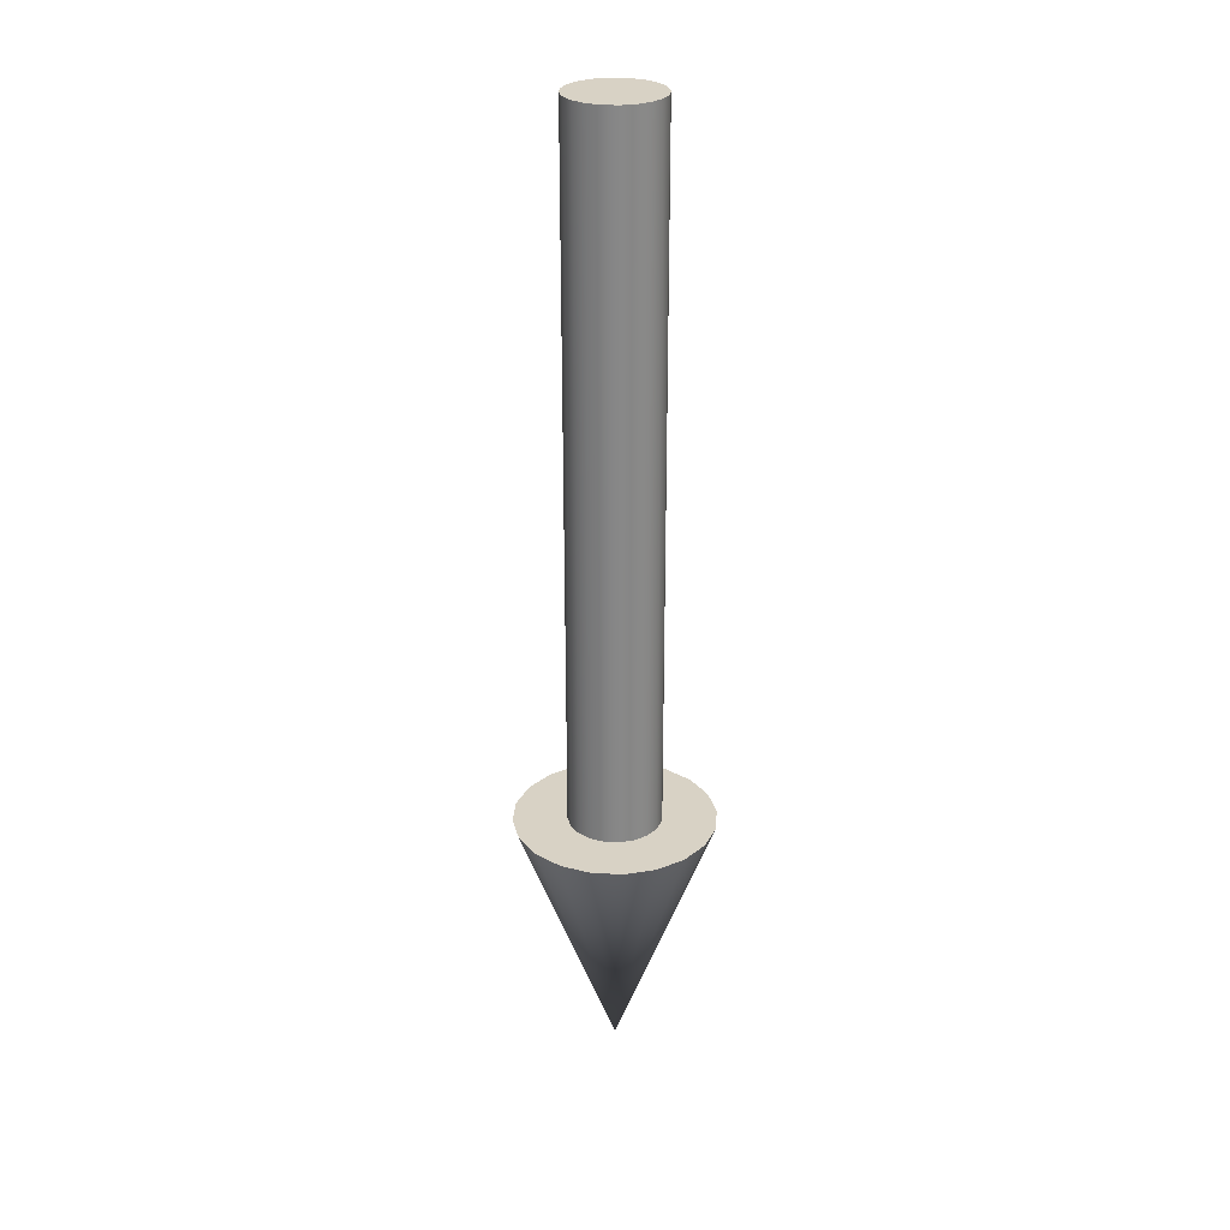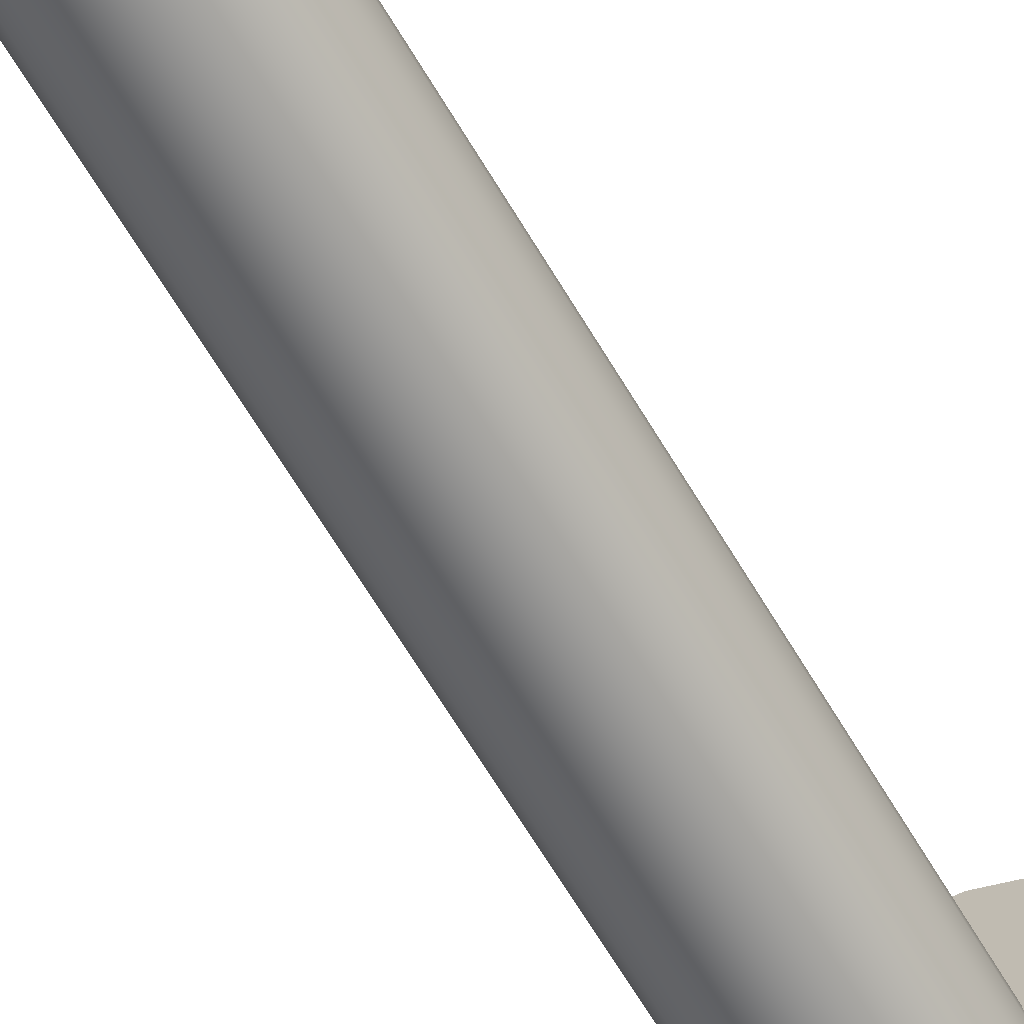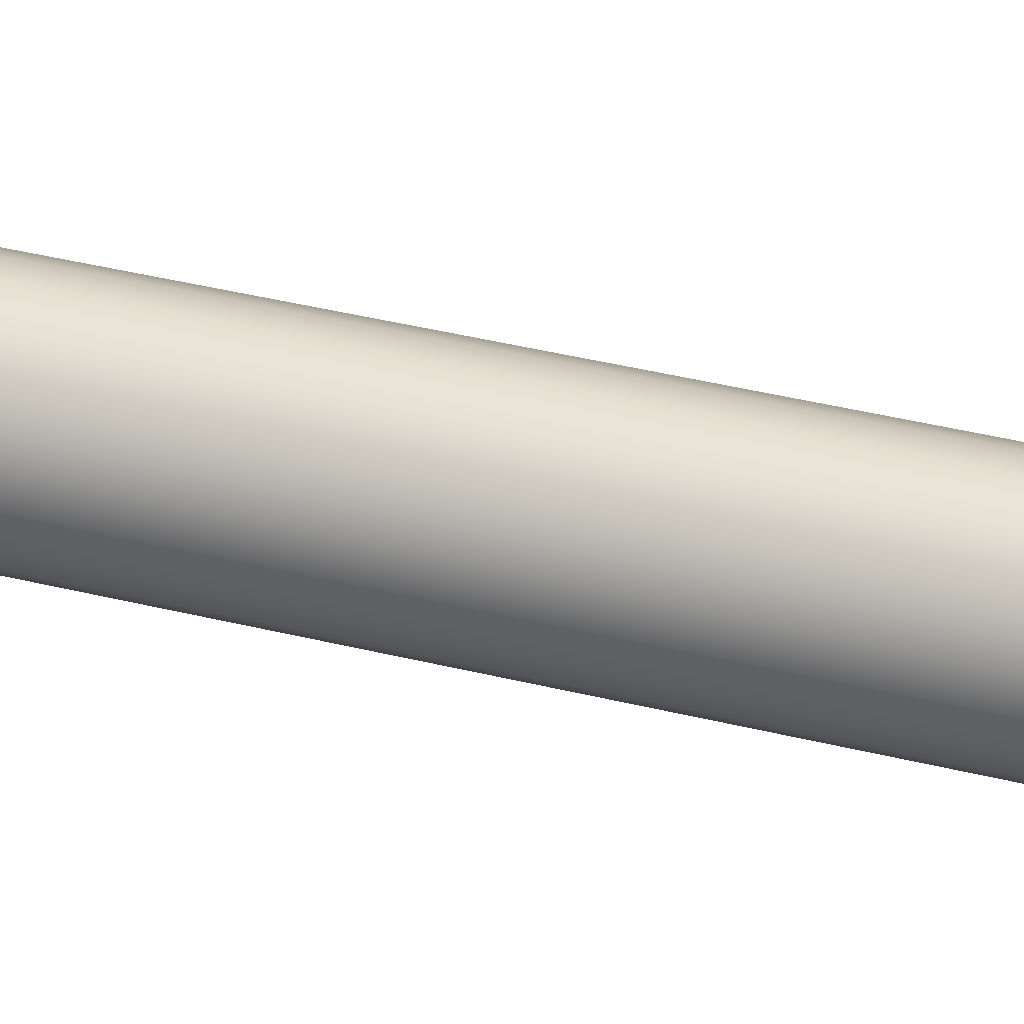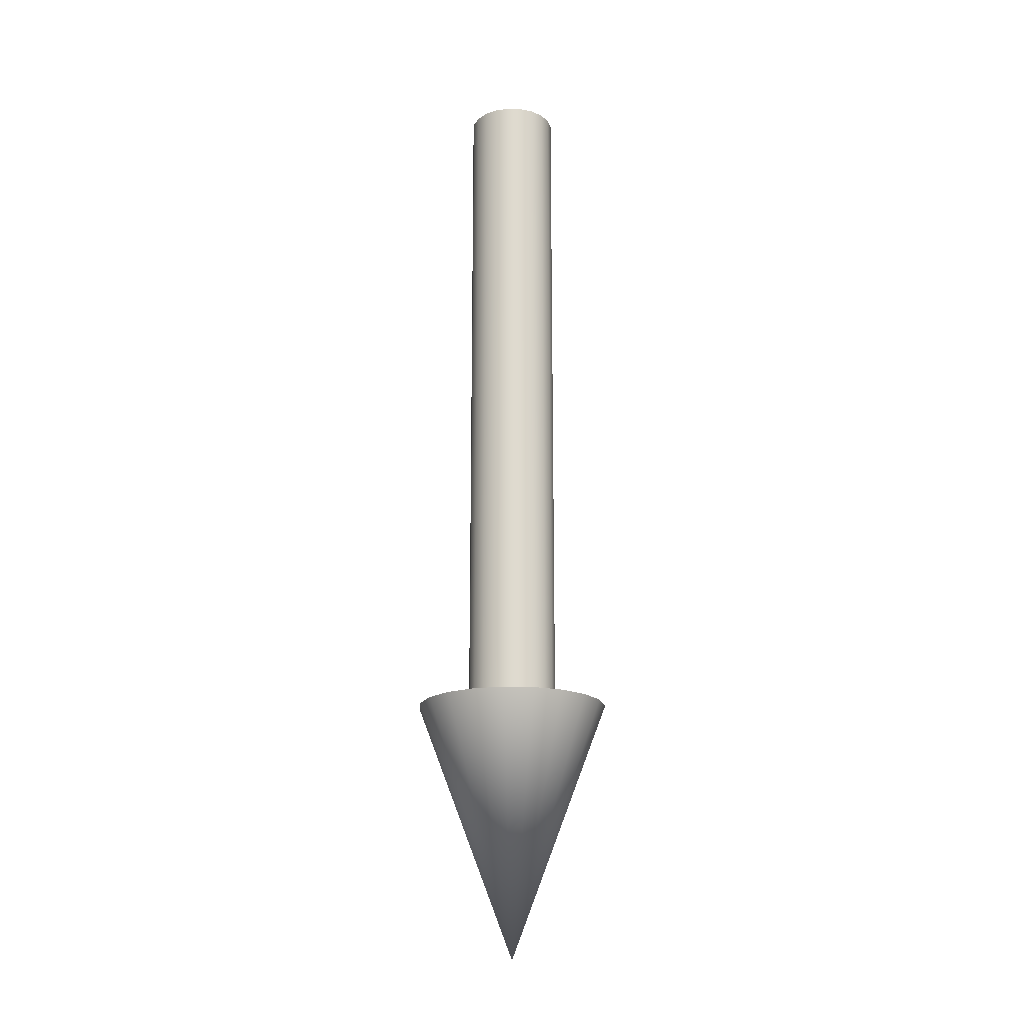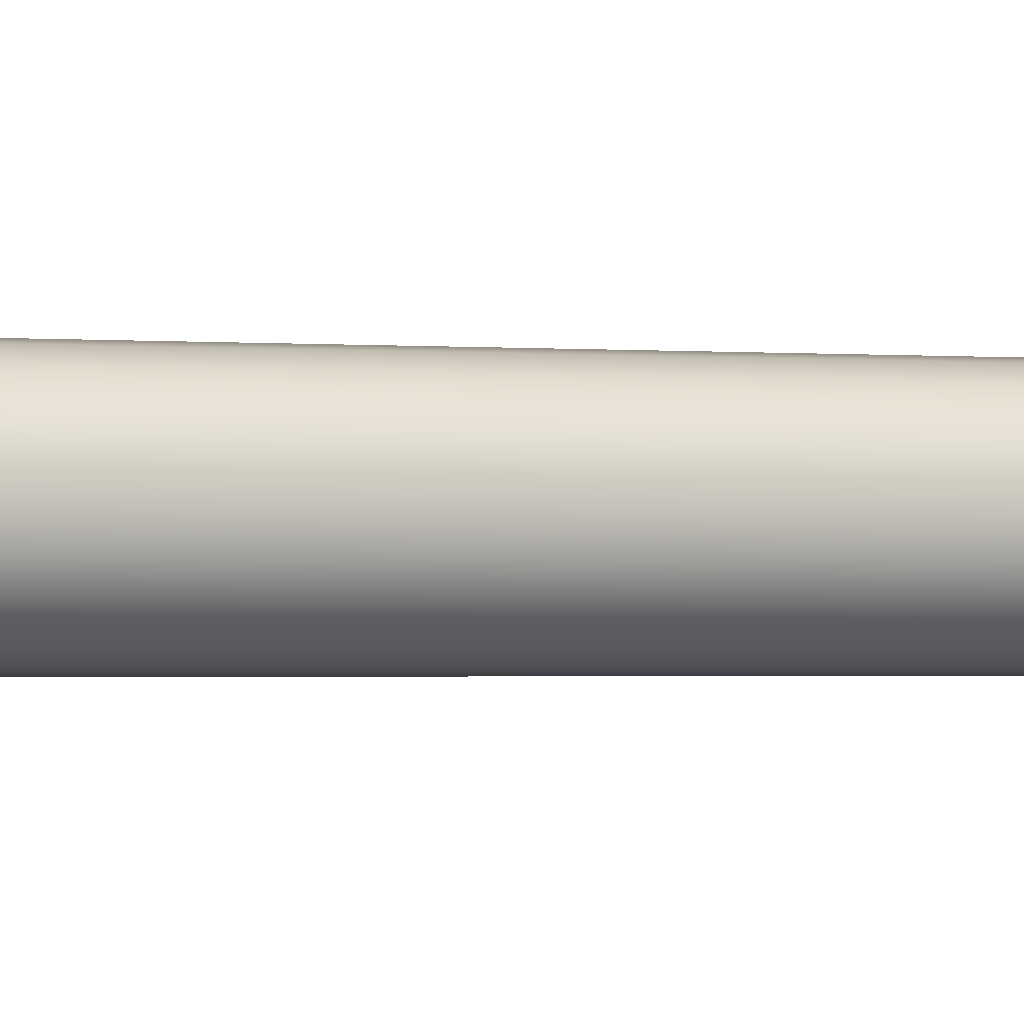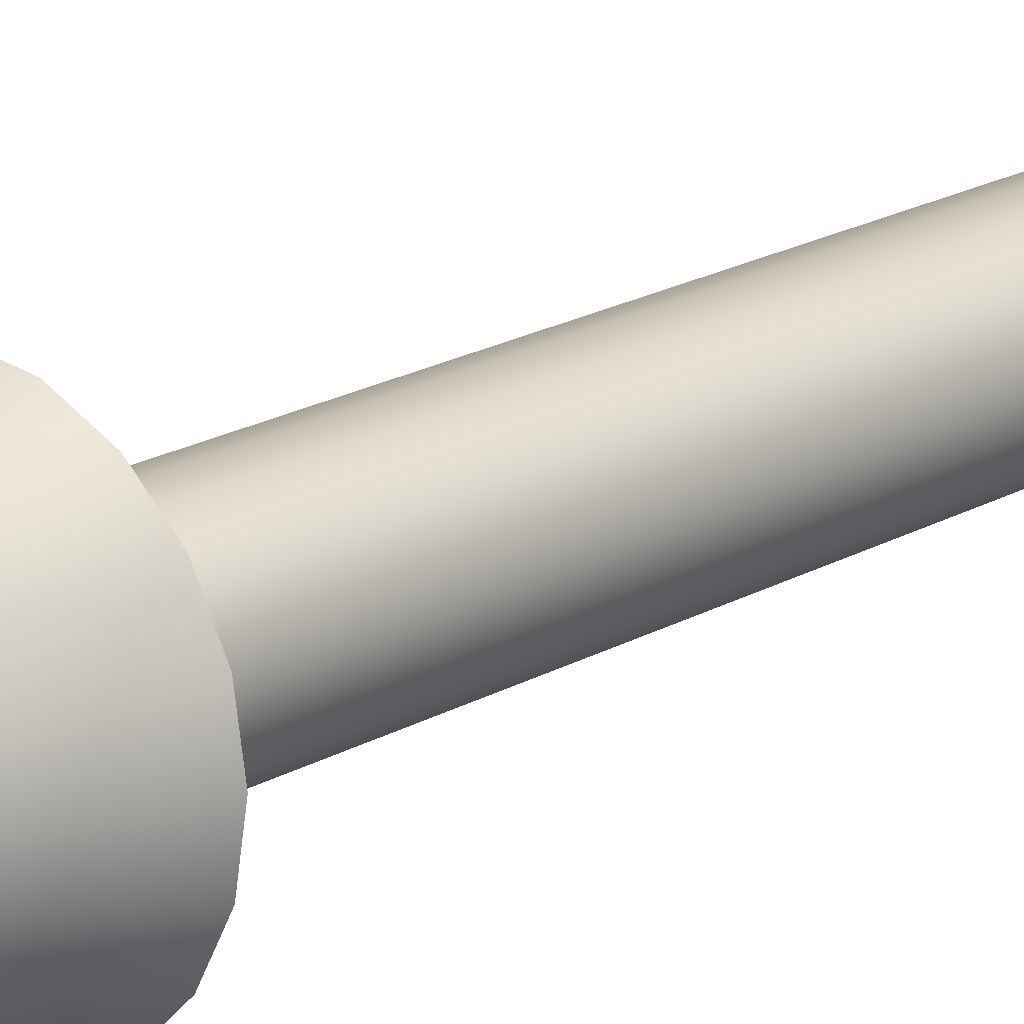
<metadata>
{"format":"obj","ext":"obj","renderer":"f3d","projection":"perspective","resolution":1024,"background":"white","views":[{"elev":27.7,"azim":49.0,"up":"+Z"},{"elev":-64.0,"azim":30.4,"up":"+Y"},{"elev":35.8,"azim":-71.4,"up":"+Y"},{"elev":-18.6,"azim":41.1,"up":"+Z"},{"elev":-1.3,"azim":67.7,"up":"+Y"},{"elev":17.5,"azim":-139.9,"up":"+Y"}]}
</metadata>
<code>
o 원뿔
v -1e-06 0.1889 -2.876
v -0.05838 0.1797 -2.876
v -0.111 0.1528 -2.876
v -0.1528 0.111 -2.876
v -0.1797 0.05837 -2.876
v -0.1889 -0 -2.876
v -0.1797 -0.05837 -2.876
v -0.1528 -0.111 -2.876
v -0.111 -0.1528 -2.876
v -0.05838 -0.1797 -2.876
v -1e-06 -0.1889 -2.876
v 0.05837 -0.1797 -2.876
v 0.111 -0.1528 -2.876
v 0.1528 -0.111 -2.876
v 0.1797 -0.05837 -2.876
v 0.1889 -0 -2.876
v 0.1797 0.05837 -2.876
v 0.1528 0.111 -2.876
v 0.111 0.1528 -2.876
v 0.05837 0.1797 -2.876
v -1e-06 -0 -3.95
v -1e-06 0.4072 -2.876
v -0.1258 0.3873 -2.876
v -0.2393 0.3294 -2.876
v -0.3294 0.2393 -2.876
v -0.3873 0.1258 -2.876
v -0.4072 -0 -2.876
v -0.3873 -0.1258 -2.876
v -0.3294 -0.2393 -2.876
v -0.2393 -0.3294 -2.876
v -0.1258 -0.3873 -2.876
v -1e-06 -0.4072 -2.876
v 0.1258 -0.3873 -2.876
v 0.2393 -0.3294 -2.876
v 0.3294 -0.2393 -2.876
v 0.3873 -0.1258 -2.876
v 0.4072 -0 -2.876
v 0.3873 0.1258 -2.876
v 0.3294 0.2393 -2.876
v 0.2393 0.3294 -2.876
v 0.1258 0.3873 -2.876
v -1e-06 0.1889 -2.876
v -0.05838 0.1797 -2.876
v -0.111 0.1528 -2.876
v -0.1528 0.111 -2.876
v -0.1797 0.05837 -2.876
v -0.1889 -0 -2.876
v -0.1797 -0.05837 -2.876
v -0.1528 -0.111 -2.876
v -0.111 -0.1528 -2.876
v -0.05838 -0.1797 -2.876
v -1e-06 -0.1889 -2.876
v 0.05837 -0.1797 -2.876
v 0.111 -0.1528 -2.876
v 0.1528 -0.111 -2.876
v 0.1797 -0.05837 -2.876
v 0.1889 -0 -2.876
v 0.1797 0.05837 -2.876
v 0.1528 0.111 -2.876
v 0.111 0.1528 -2.876
v 0.05837 0.1797 -2.876
v -0 0.1889 -0
v -0.05837 0.1797 0
v -0.111 0.1528 0
v -0.1528 0.111 0
v -0.1797 0.05837 0
v -0.1889 0 0
v -0.1797 -0.05837 0
v -0.1528 -0.111 0
v -0.111 -0.1528 0
v -0.05837 -0.1797 0
v -0 -0.1889 0
v 0.05837 -0.1797 -0
v 0.111 -0.1528 -0
v 0.1528 -0.111 -0
v 0.1797 -0.05837 -0
v 0.1889 0 -0
v 0.1797 0.05837 -0
v 0.1528 0.111 -0
v 0.111 0.1528 -0
v 0.05837 0.1797 -0
f 22 21 23
f 23 21 24
f 24 21 25
f 25 21 26
f 26 21 27
f 27 21 28
f 28 21 29
f 29 21 30
f 30 21 31
f 31 21 32
f 32 21 33
f 33 21 34
f 34 21 35
f 35 21 36
f 36 21 37
f 37 21 38
f 38 21 39
f 39 21 40
f 9 51 50
f 40 21 41
f 41 21 22
f 1 23 2
f 3 23 24
f 3 25 4
f 4 26 5
f 5 27 6
f 7 27 28
f 8 28 29
f 8 30 9
f 9 31 10
f 10 32 11
f 11 33 12
f 13 33 34
f 13 35 14
f 14 36 15
f 16 36 37
f 16 38 17
f 17 39 18
f 18 40 19
f 19 41 20
f 1 41 22
f 48 67 47
f 2 44 43
f 17 59 58
f 10 52 51
f 3 45 44
f 18 60 59
f 11 53 52
f 4 46 45
f 19 61 60
f 12 54 53
f 5 47 46
f 20 42 61
f 13 55 54
f 6 48 47
f 14 56 55
f 7 49 48
f 15 57 56
f 8 50 49
f 1 43 42
f 16 58 57
f 69 77 81
f 56 75 55
f 49 68 48
f 57 76 56
f 49 70 69
f 43 62 42
f 58 77 57
f 51 70 50
f 44 63 43
f 59 78 58
f 52 71 51
f 45 64 44
f 60 79 59
f 53 72 52
f 46 65 45
f 61 80 60
f 53 74 73
f 47 66 46
f 42 81 61
f 55 74 54
f 9 10 51
f 1 22 23
f 3 2 23
f 3 24 25
f 4 25 26
f 5 26 27
f 7 6 27
f 8 7 28
f 8 29 30
f 9 30 31
f 10 31 32
f 11 32 33
f 13 12 33
f 13 34 35
f 14 35 36
f 16 15 36
f 16 37 38
f 17 38 39
f 18 39 40
f 19 40 41
f 1 20 41
f 48 68 67
f 2 3 44
f 17 18 59
f 10 11 52
f 3 4 45
f 18 19 60
f 11 12 53
f 4 5 46
f 19 20 61
f 12 13 54
f 5 6 47
f 20 1 42
f 13 14 55
f 6 7 48
f 14 15 56
f 7 8 49
f 15 16 57
f 8 9 50
f 1 2 43
f 16 17 58
f 81 62 63
f 63 64 65
f 65 66 67
f 67 68 69
f 69 70 71
f 71 72 73
f 73 74 75
f 75 76 77
f 77 78 79
f 79 80 81
f 81 63 65
f 65 67 69
f 69 71 73
f 73 75 77
f 77 79 81
f 81 65 69
f 69 73 77
f 56 76 75
f 49 69 68
f 57 77 76
f 49 50 70
f 43 63 62
f 58 78 77
f 51 71 70
f 44 64 63
f 59 79 78
f 52 72 71
f 45 65 64
f 60 80 79
f 53 73 72
f 46 66 65
f 61 81 80
f 53 54 74
f 47 67 66
f 42 62 81
f 55 75 74

</code>
